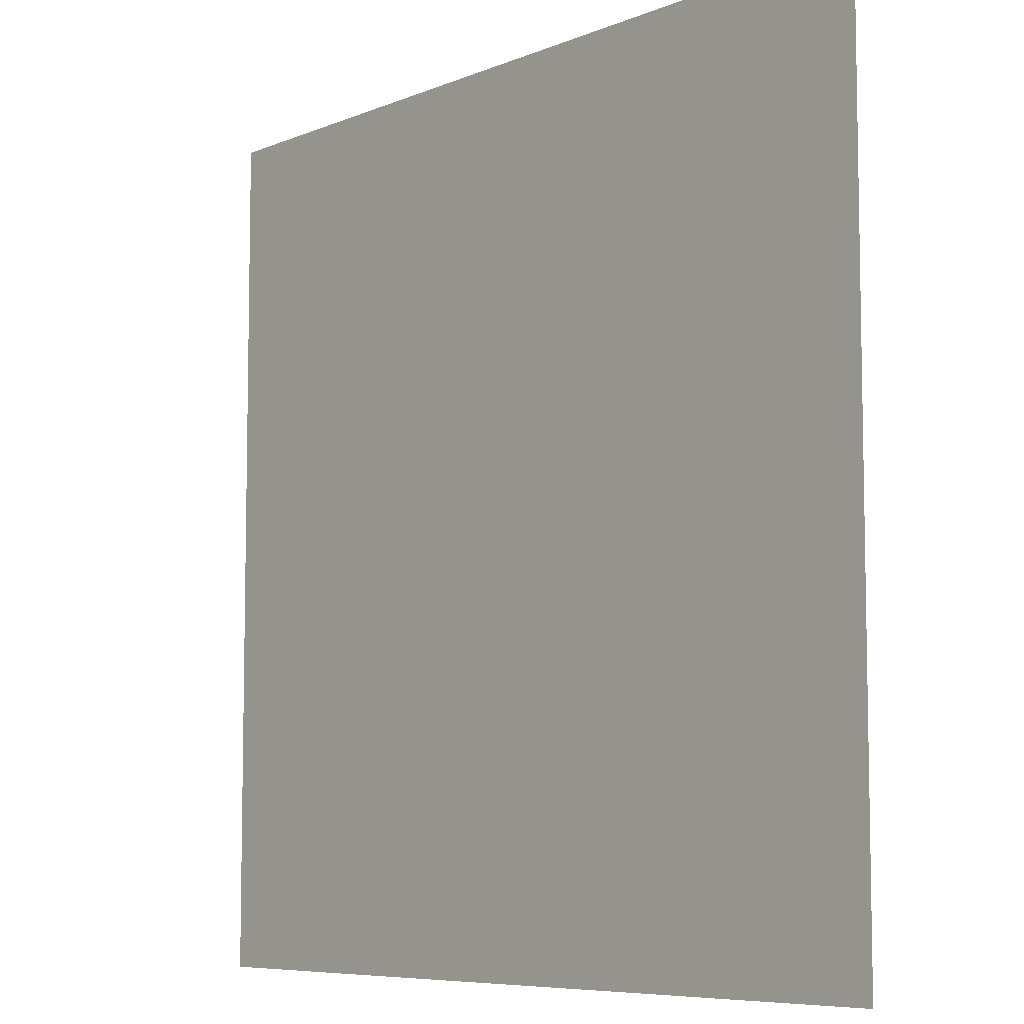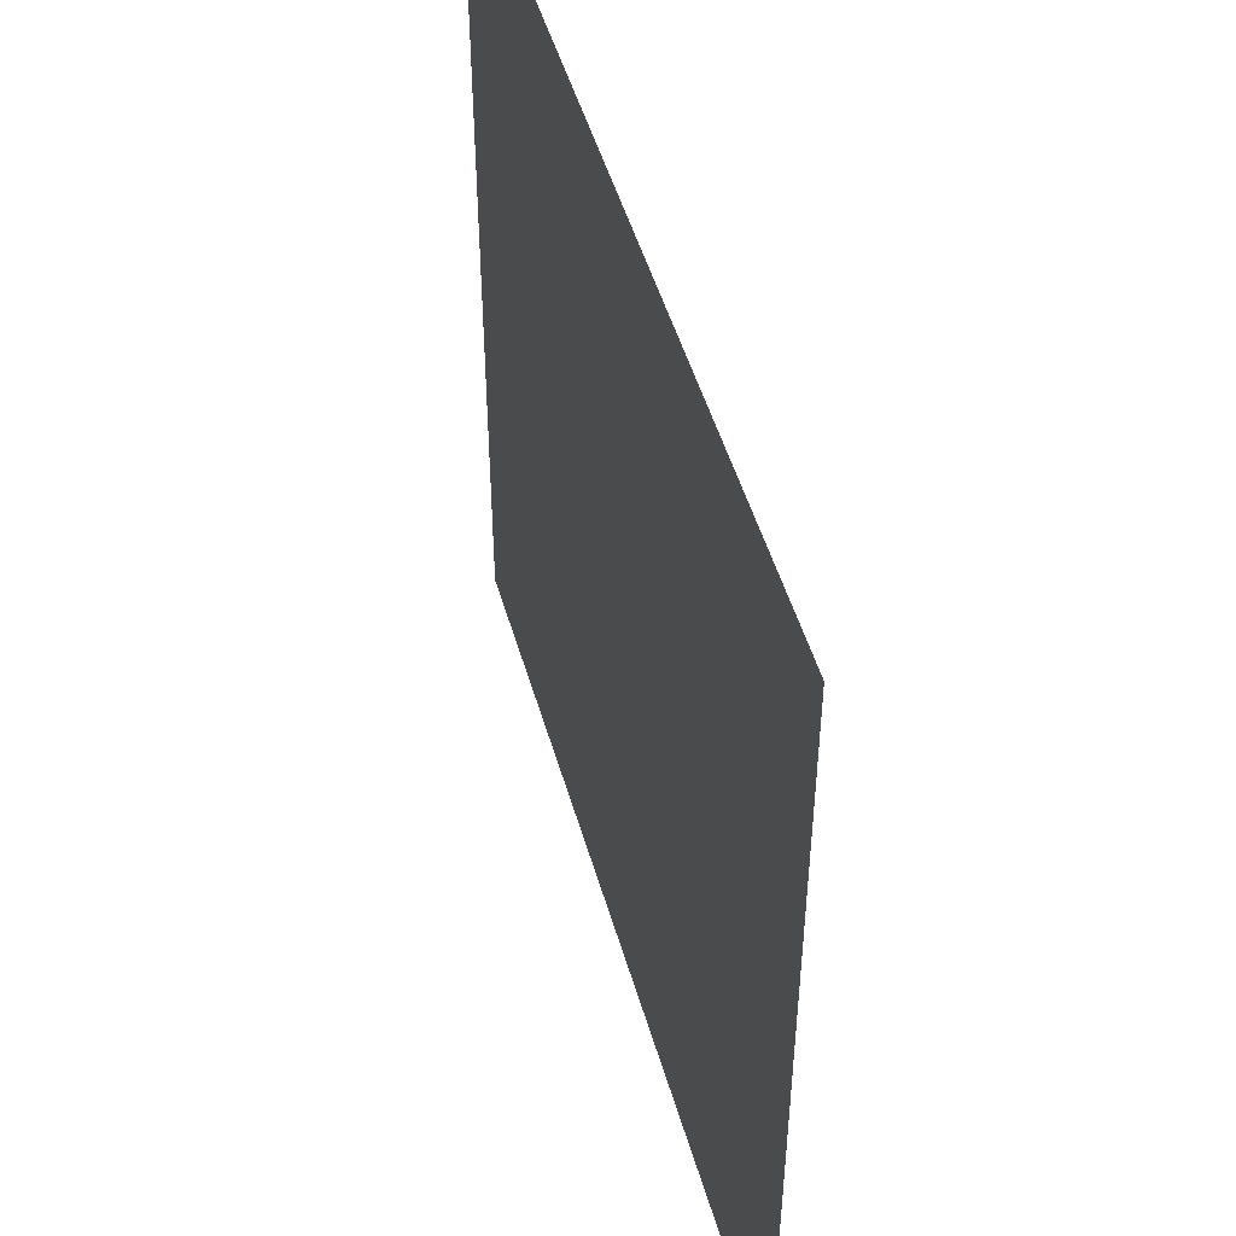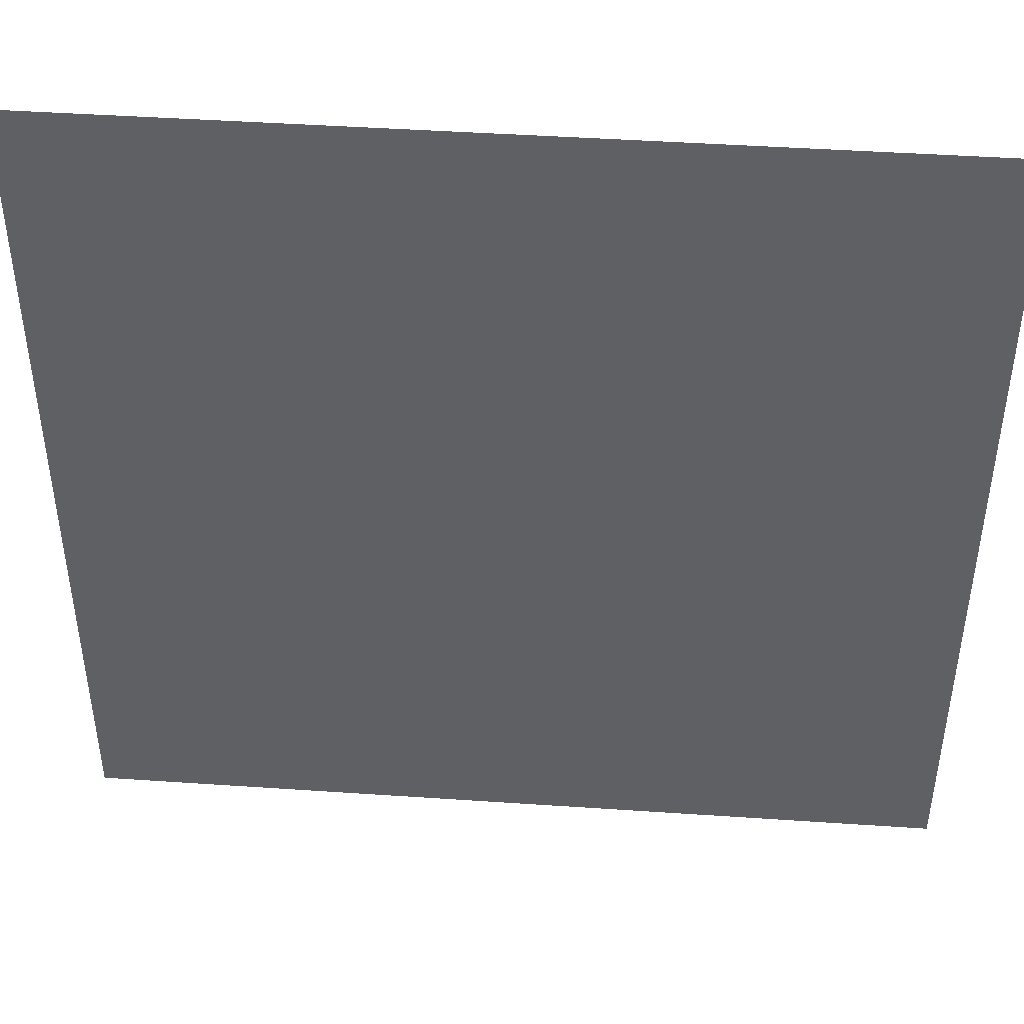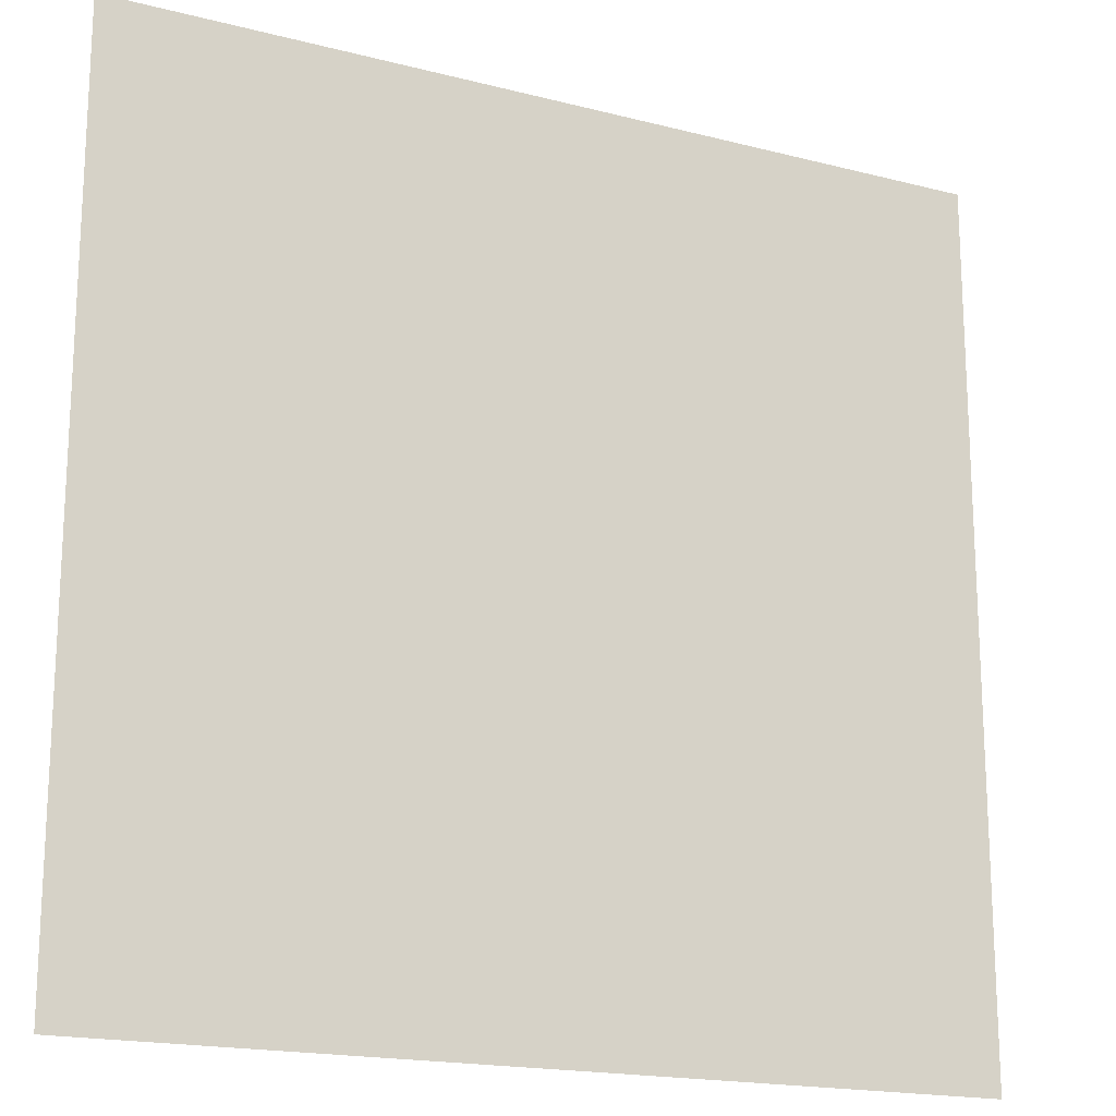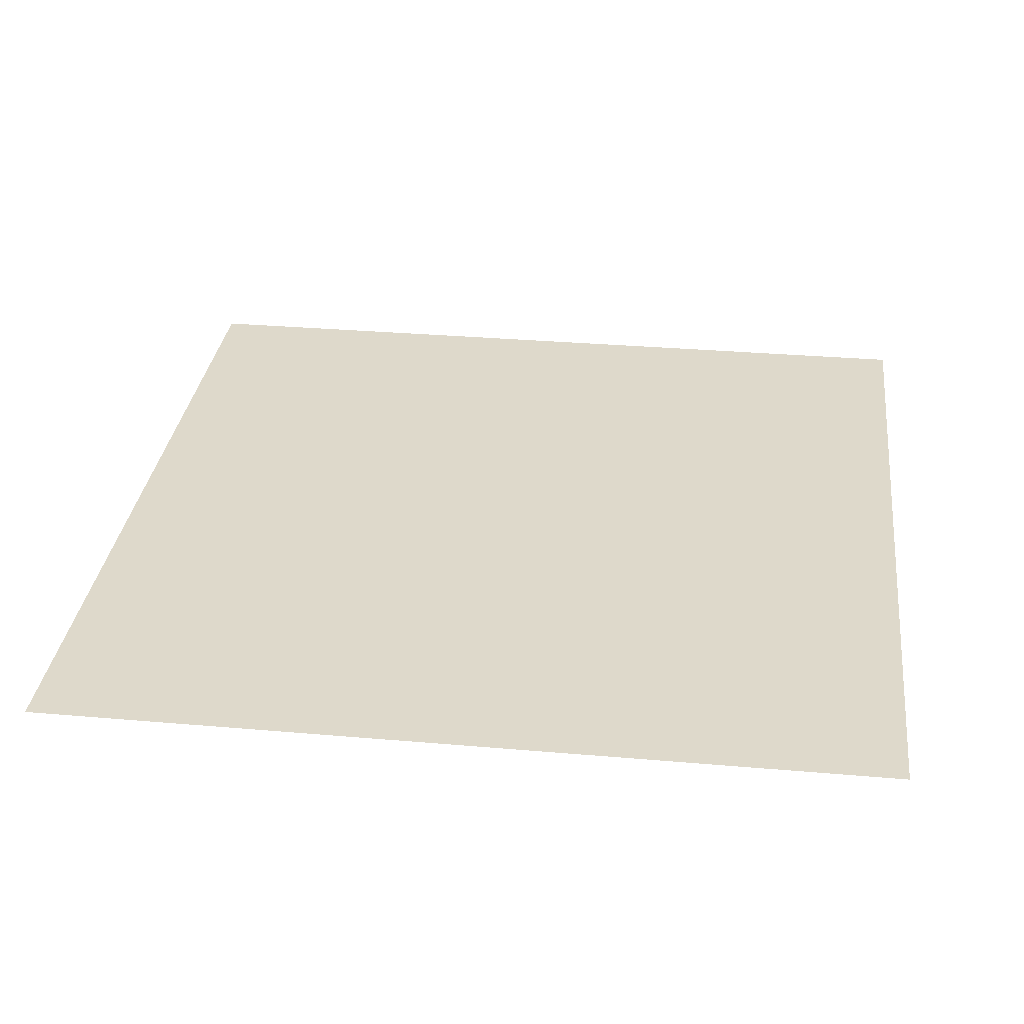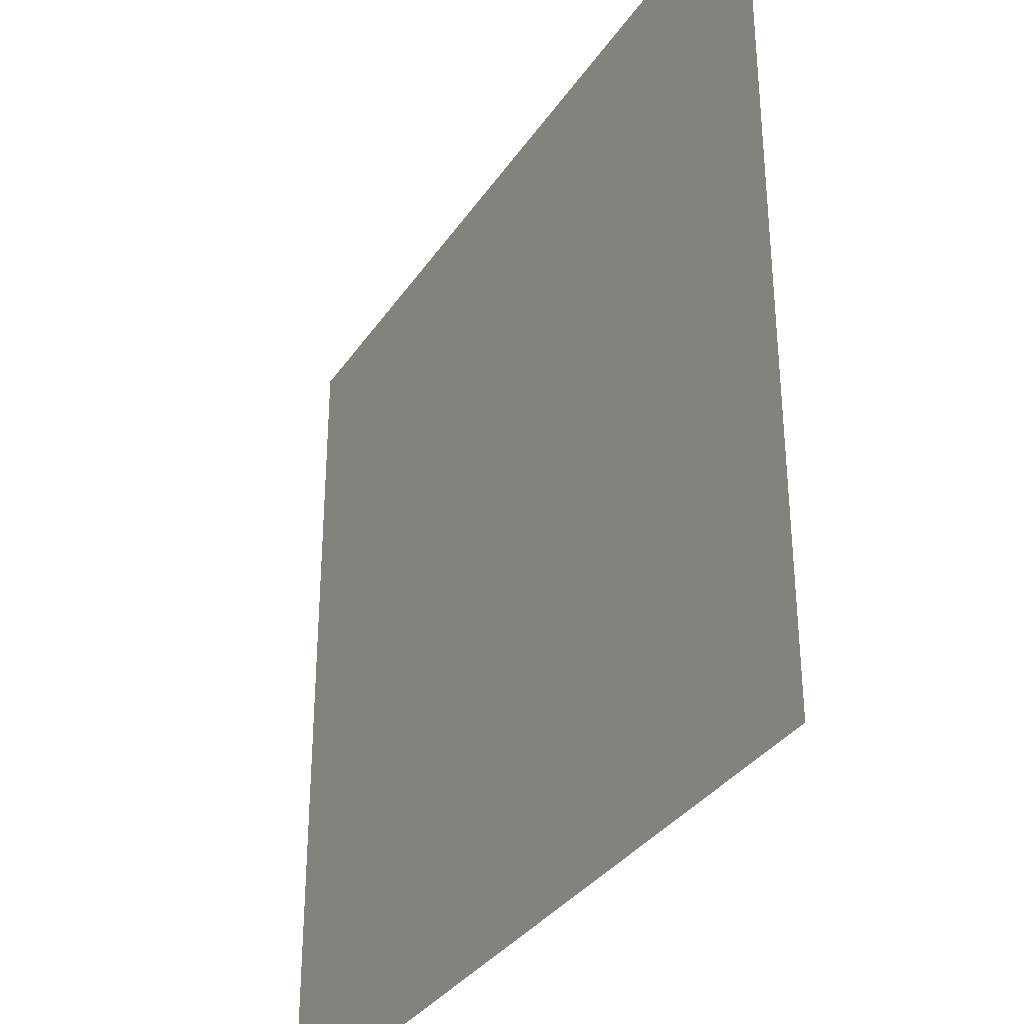
<metadata>
{"format":"obj","ext":"obj","renderer":"f3d","projection":"perspective","resolution":1024,"background":"white","views":[{"elev":-7.3,"azim":49.4,"up":"+Z"},{"elev":49.6,"azim":-105.9,"up":"+Z"},{"elev":45.1,"azim":4.5,"up":"+Z"},{"elev":-18.0,"azim":-26.7,"up":"+Z"},{"elev":31.7,"azim":-173.0,"up":"+Y"},{"elev":-33.7,"azim":61.2,"up":"+Z"}]}
</metadata>
<code>
o Plane
v 10 0 10
v -10 0 10
v 10 0 -10
v -10 0 -10
f 2 1 3
f 2 3 4

</code>
